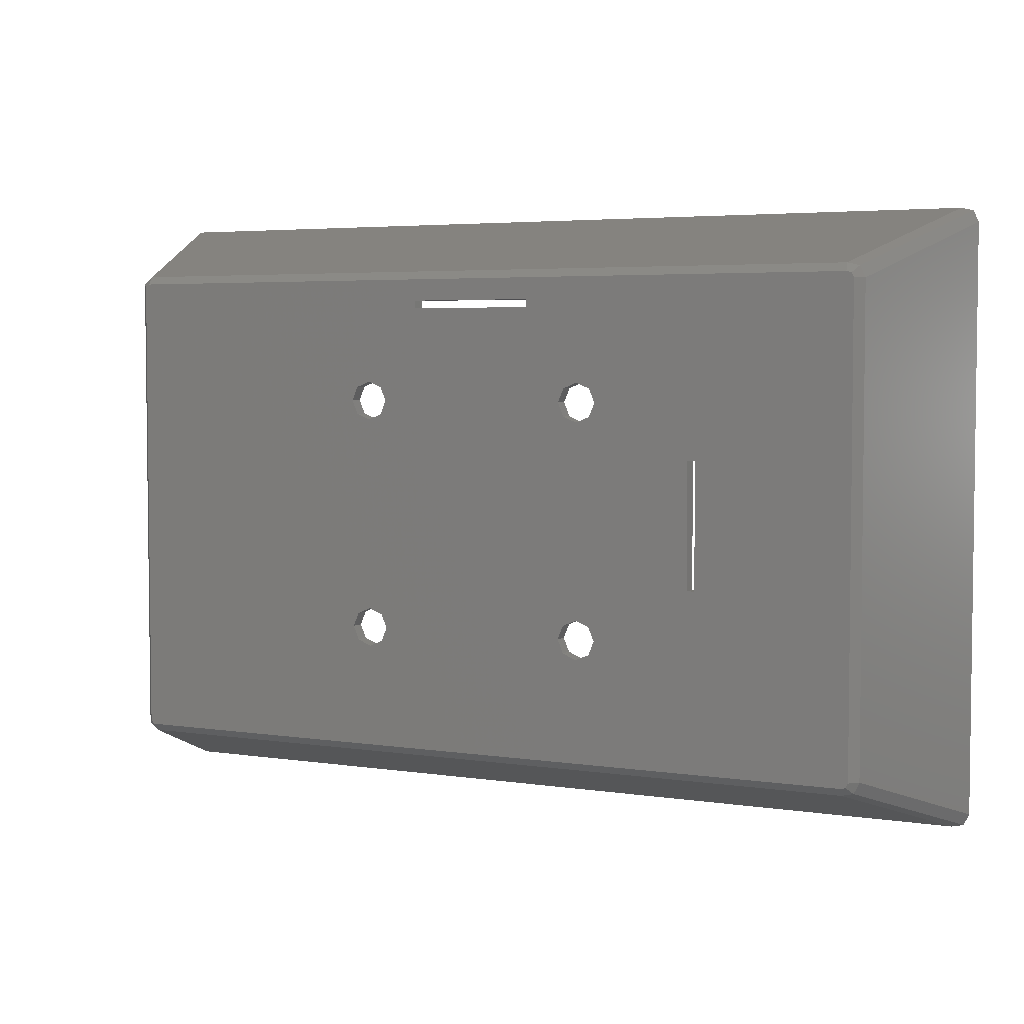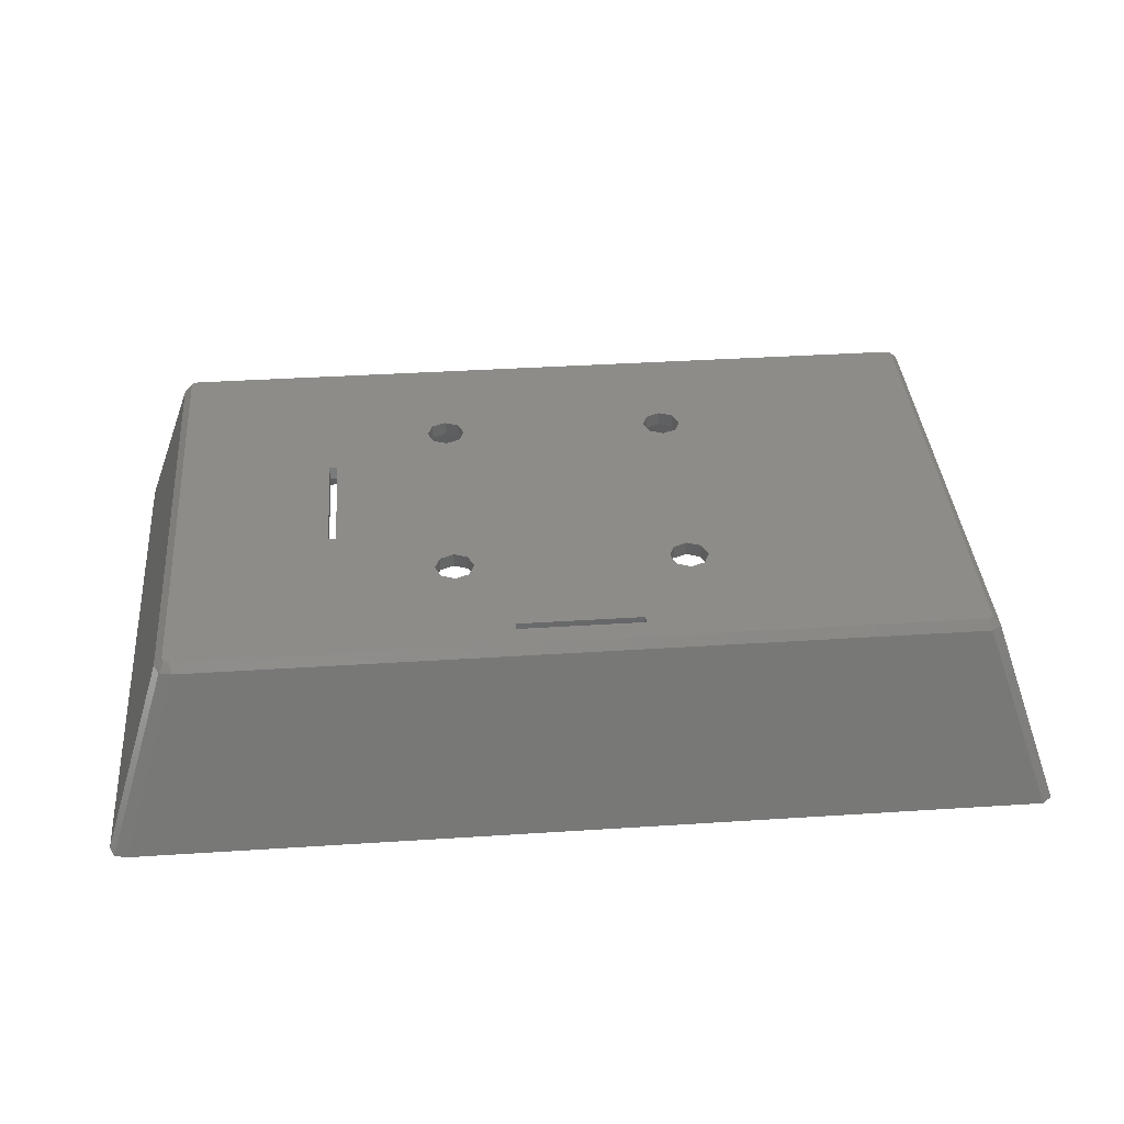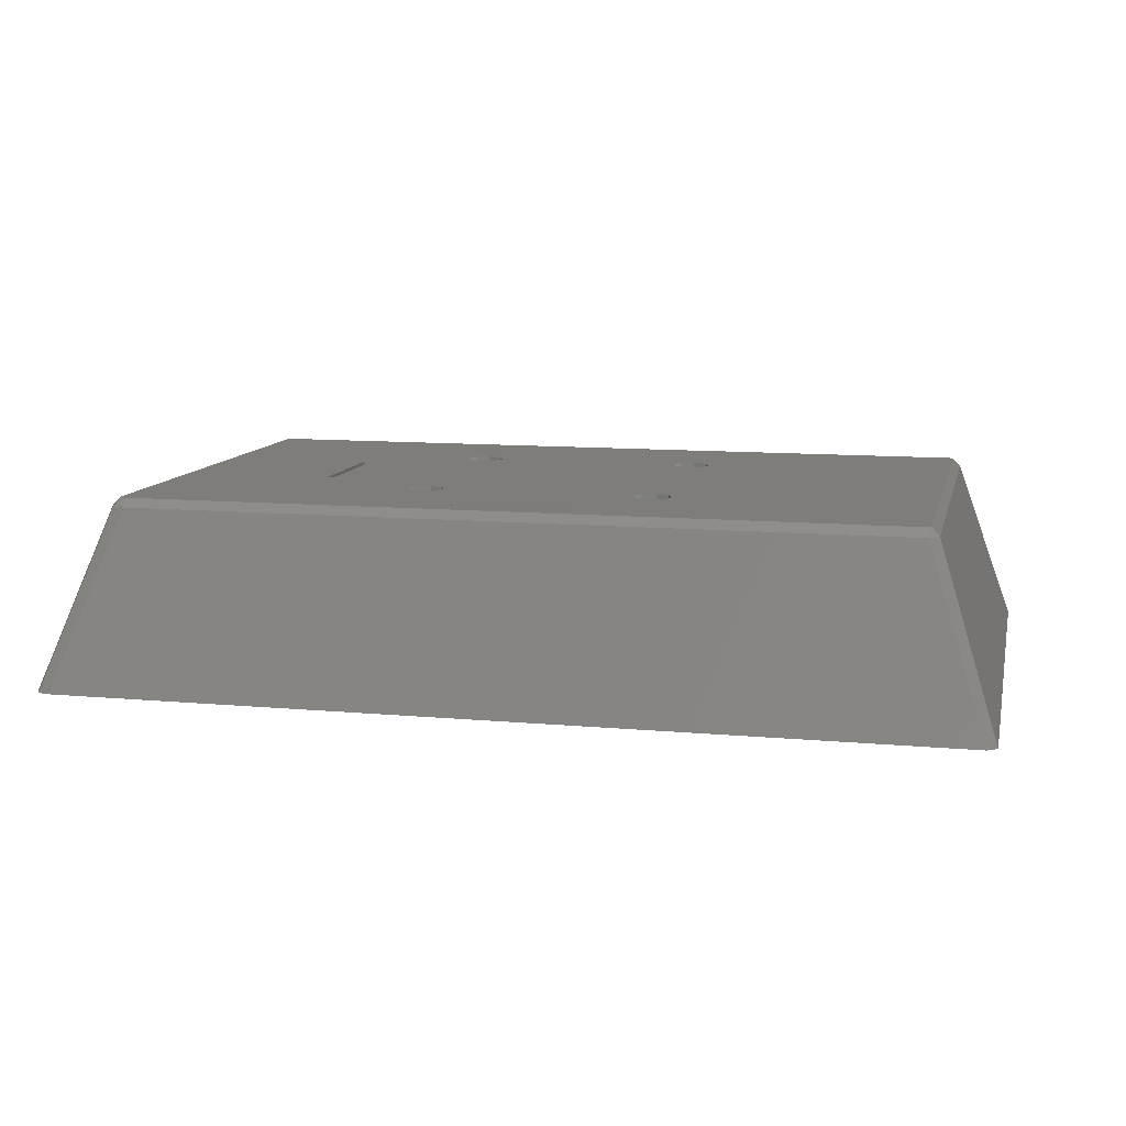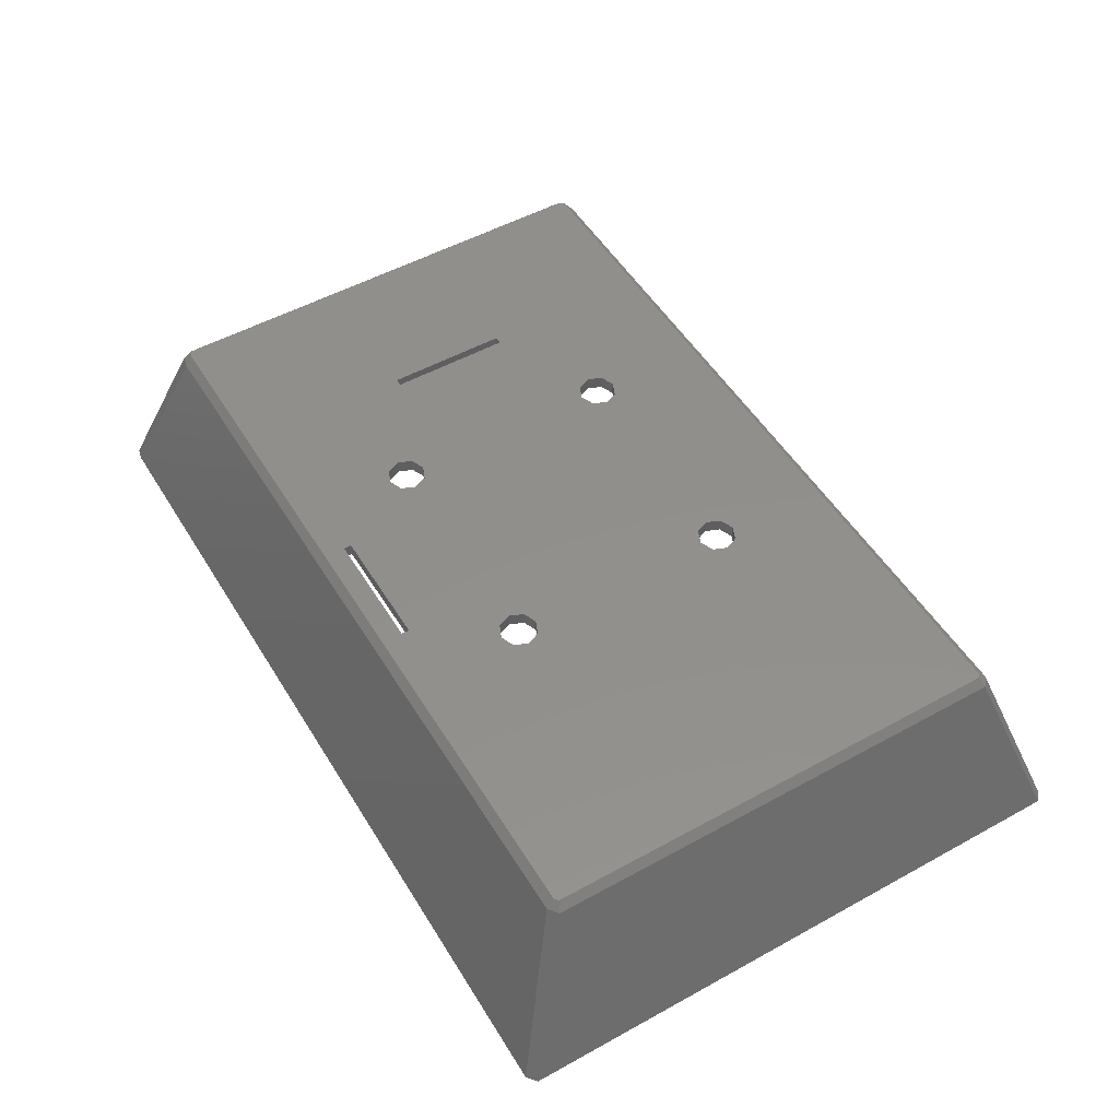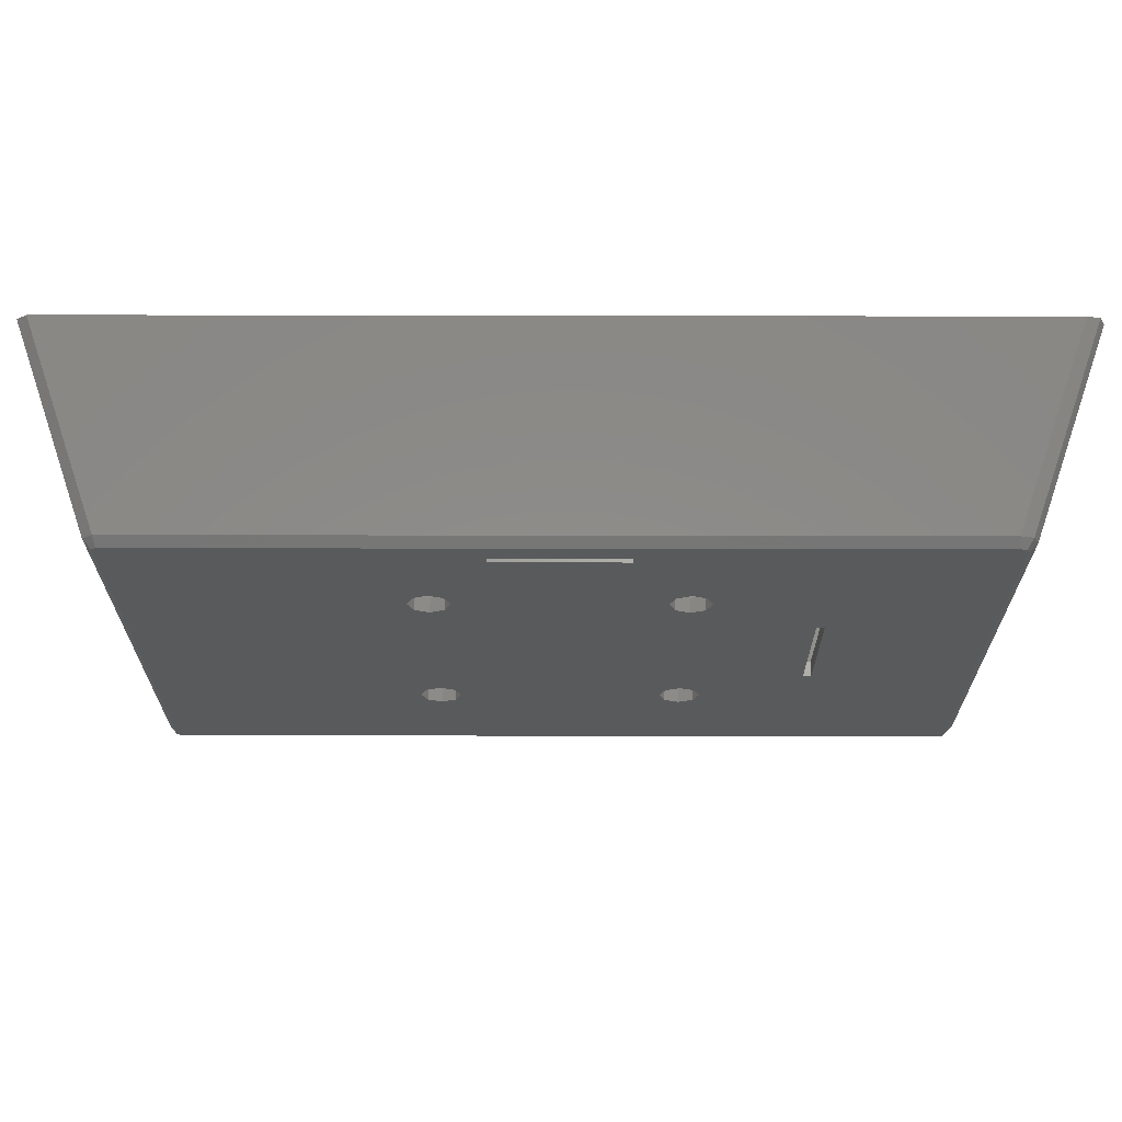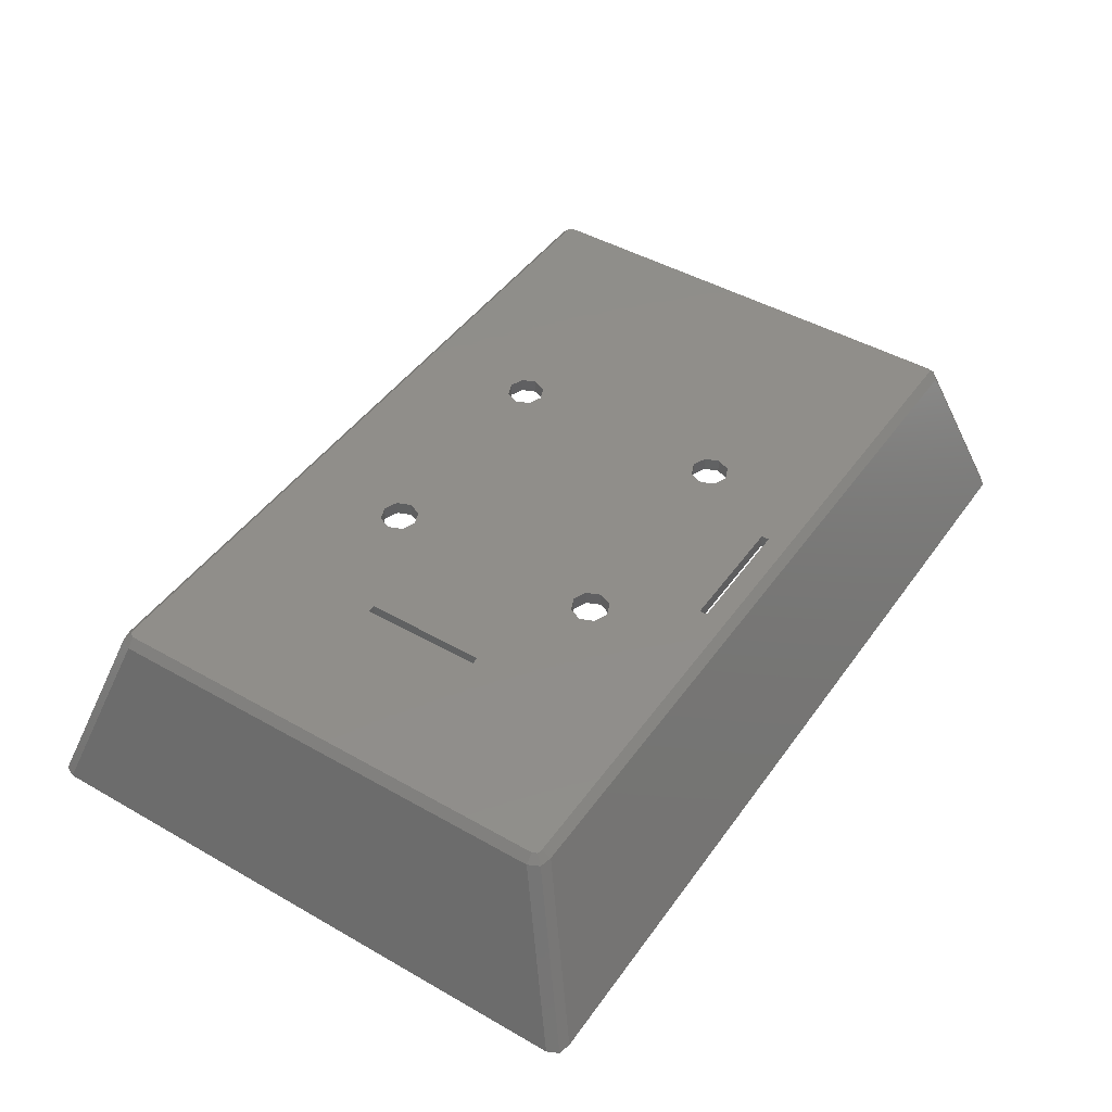
<metadata>
{"format":"stl","ext":"stl","renderer":"f3d","projection":"perspective","resolution":1024,"background":"white","views":[{"elev":4.2,"azim":26.5,"up":"+Y"},{"elev":38.0,"azim":175.3,"up":"+Z"},{"elev":10.6,"azim":-167.1,"up":"+Z"},{"elev":51.8,"azim":-120.8,"up":"+Z"},{"elev":66.5,"azim":0.1,"up":"+Y"},{"elev":45.6,"azim":123.3,"up":"+Z"}]}
</metadata>
<code>
# stl→obj: 118 verts, 256 faces
v 51.15 31.44 202.8
v 50.48 30.6 203.8
v 50.77 30 203.8
v -58 -39.39 180
v -51.66 -30.8 202.8
v -59.25 -38.39 180
v -50.41 -31.8 202.8
v -58 39.39 180
v -51.66 30.8 202.8
v -50.41 31.8 202.8
v -59.25 38.39 180
v 49.59 -31.8 202.8
v -50.17 -30.75 203.8
v 49.83 -30.75 203.8
v 57.18 -39.39 180
v 51.15 -31.44 202.8
v 58.74 -39.03 180
v 51.85 30 202.8
v 59.44 37.59 180
v 58.74 39.03 180
v 49.59 31.8 202.8
v 59.44 -37.59 180
v 51.85 -30 202.8
v 57.18 39.39 180
v -50.69 -30.33 203.8
v -50.69 30.33 203.8
v 50.48 -30.6 203.8
v -50.17 30.75 203.8
v 49.83 30.75 203.8
v -13.23 -13.23 203.8
v 13.23 -13.23 203.8
v -13.23 13.23 203.8
v -12.5 -15 203.8
v -15 12.5 203.8
v -15 -12.5 203.8
v -16.77 13.23 203.8
v -16.77 -13.23 203.8
v -17.5 15 203.8
v 30 8 203.8
v 15 12.5 203.8
v 30 -8 203.8
v 16.77 -13.23 203.8
v 17.5 -15 203.8
v 15 -12.5 203.8
v 13.23 13.23 203.8
v -12.5 15 203.8
v 12.5 15 203.8
v 31 8 203.8
v 50.77 -30 203.8
v 31 -8 203.8
v 16.77 16.77 203.8
v 16.77 13.23 203.8
v 17.5 15 203.8
v 8 28 203.8
v 13.23 16.77 203.8
v 8 27 203.8
v 15 17.5 203.8
v -8 28 203.8
v -15 17.5 203.8
v -8 27 203.8
v -13.23 16.77 203.8
v -16.77 16.77 203.8
v 16.77 -16.77 203.8
v 15 -17.5 203.8
v 12.5 -15 203.8
v 13.23 -16.77 203.8
v -13.23 -16.77 203.8
v -15 -17.5 203.8
v -16.77 -16.77 203.8
v -17.5 -15 203.8
v 57.33 -37.33 180
v -50 -30 202
v 50 -30 202
v -57.33 -37.33 180
v -57.33 37.33 180
v -50 30 202
v -13.23 13.23 202
v 13.23 13.23 202
v -13.23 -13.23 202
v -12.5 15 202
v -15 -12.5 202
v -15 12.5 202
v -16.77 -13.23 202
v -16.77 13.23 202
v -17.5 -15 202
v 30 -8 202
v 15 -12.5 202
v 30 8 202
v 16.77 13.23 202
v 17.5 15 202
v 15 12.5 202
v 13.23 -13.23 202
v -12.5 -15 202
v 12.5 -15 202
v 31 -8 202
v 50 30 202
v 16.77 -16.77 202
v 16.77 -13.23 202
v 17.5 -15 202
v 15 -17.5 202
v 12.5 15 202
v 8 27 202
v 13.23 -16.77 202
v -8 27 202
v -13.23 -16.77 202
v -15 -17.5 202
v -16.77 -16.77 202
v 31 8 202
v 16.77 16.77 202
v 8 28 202
v 15 17.5 202
v 13.23 16.77 202
v -8 28 202
v -13.23 16.77 202
v -15 17.5 202
v -16.77 16.77 202
v -17.5 15 202
v 57.33 37.33 180
f 1 2 3
f 4 5 6
f 5 4 7
f 8 9 10
f 9 8 11
f 12 13 7
f 13 12 14
f 11 5 9
f 5 11 6
f 4 12 7
f 12 4 15
f 15 16 12
f 16 15 17
f 1 3 18
f 1 19 20
f 19 1 18
f 1 21 2
f 16 22 23
f 22 16 17
f 24 1 20
f 1 24 21
f 24 10 21
f 10 24 8
f 9 25 26
f 25 9 5
f 25 5 7
f 27 12 16
f 10 9 26
f 21 28 29
f 28 21 10
f 13 25 7
f 23 19 18
f 19 23 22
f 30 31 32
f 31 30 33
f 34 30 32
f 34 35 30
f 36 35 34
f 36 37 35
f 26 36 38
f 36 26 37
f 39 40 41
f 41 42 43
f 44 41 40
f 41 44 42
f 45 44 40
f 45 31 44
f 46 45 47
f 32 45 46
f 29 3 2
f 3 48 49
f 3 29 48
f 50 49 48
f 14 49 50
f 51 48 29
f 52 39 53
f 48 51 39
f 39 51 53
f 54 51 29
f 55 56 47
f 57 56 55
f 56 57 54
f 51 54 57
f 29 58 54
f 59 60 58
f 60 61 46
f 60 59 61
f 58 62 59
f 26 38 28
f 62 28 38
f 58 28 62
f 28 58 29
f 49 14 27
f 63 50 41
f 40 39 52
f 63 41 43
f 50 63 14
f 64 14 63
f 46 47 56
f 46 56 60
f 45 32 31
f 31 33 65
f 65 33 66
f 67 66 33
f 66 67 64
f 68 64 67
f 64 68 14
f 25 37 26
f 68 13 14
f 69 13 68
f 37 25 70
f 13 70 25
f 70 13 69
f 49 27 16
f 14 12 27
f 23 49 16
f 49 18 3
f 18 49 23
f 2 21 29
f 10 26 28
f 71 72 73
f 72 71 74
f 72 75 76
f 75 72 74
f 77 78 79
f 78 77 80
f 81 77 79
f 81 82 77
f 83 82 81
f 83 84 82
f 72 83 85
f 83 72 84
f 86 87 88
f 88 89 90
f 91 88 87
f 88 91 89
f 92 91 87
f 92 78 91
f 93 92 94
f 79 92 93
f 73 95 96
f 97 95 73
f 98 86 99
f 95 97 86
f 86 97 99
f 73 100 97
f 78 80 101
f 101 80 102
f 93 94 103
f 102 80 104
f 92 79 78
f 105 103 100
f 106 100 73
f 103 105 93
f 100 106 105
f 76 84 72
f 107 72 85
f 106 72 107
f 72 106 73
f 108 96 95
f 109 108 88
f 87 86 98
f 109 88 90
f 108 109 96
f 110 109 111
f 102 112 101
f 102 111 112
f 110 111 102
f 109 110 96
f 113 96 110
f 114 104 80
f 115 104 114
f 104 115 113
f 116 113 115
f 84 76 117
f 113 76 96
f 116 76 113
f 117 76 116
f 118 73 96
f 73 118 71
f 75 96 76
f 96 75 118
f 90 51 109
f 51 90 53
f 112 57 55
f 57 112 111
f 111 51 57
f 51 111 109
f 47 112 55
f 112 47 101
f 89 53 90
f 53 89 52
f 91 45 40
f 45 91 78
f 45 101 47
f 101 45 78
f 89 40 52
f 40 89 91
f 99 42 98
f 42 99 43
f 92 44 31
f 44 92 87
f 87 42 44
f 42 87 98
f 65 92 31
f 92 65 94
f 97 43 99
f 43 97 63
f 66 94 65
f 94 66 103
f 97 64 63
f 64 97 100
f 100 66 64
f 66 100 103
f 80 61 114
f 61 80 46
f 38 116 62
f 116 38 117
f 115 61 59
f 61 115 114
f 116 59 62
f 59 116 115
f 77 46 80
f 46 77 32
f 77 34 32
f 34 77 82
f 82 36 34
f 36 82 84
f 36 117 38
f 117 36 84
f 93 30 79
f 30 93 33
f 70 83 37
f 83 70 85
f 105 68 67
f 68 105 106
f 83 35 37
f 35 83 81
f 81 30 35
f 30 81 79
f 105 33 93
f 33 105 67
f 69 85 70
f 85 69 107
f 106 69 68
f 69 106 107
f 41 88 39
f 88 41 86
f 95 48 108
f 48 95 50
f 95 41 50
f 41 95 86
f 88 48 39
f 48 88 108
f 113 54 58
f 54 113 110
f 102 60 56
f 60 102 104
f 102 54 110
f 54 102 56
f 60 113 58
f 113 60 104
f 71 22 17
f 22 71 19
f 118 19 71
f 15 71 17
f 15 74 71
f 6 74 4
f 4 74 15
f 19 118 20
f 118 24 20
f 75 24 118
f 75 8 24
f 74 6 75
f 11 75 6
f 75 11 8

</code>
